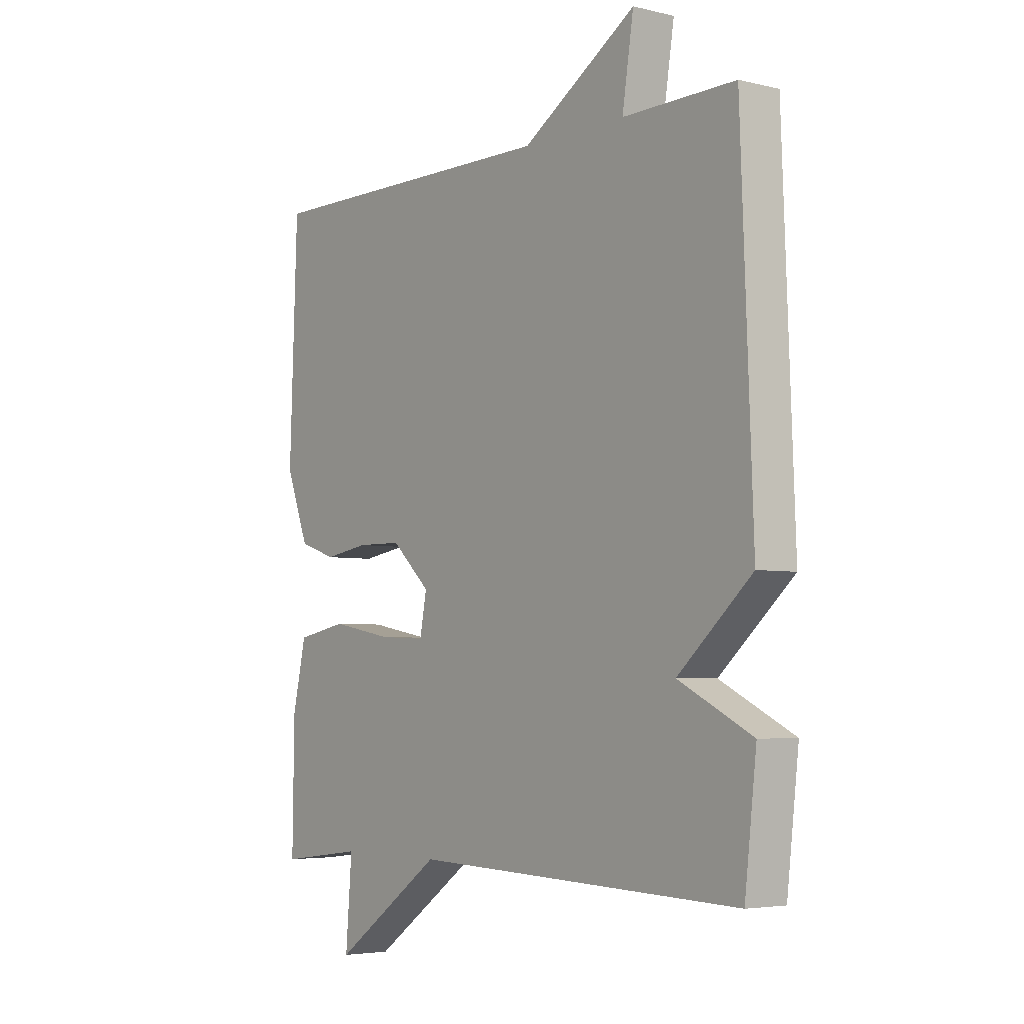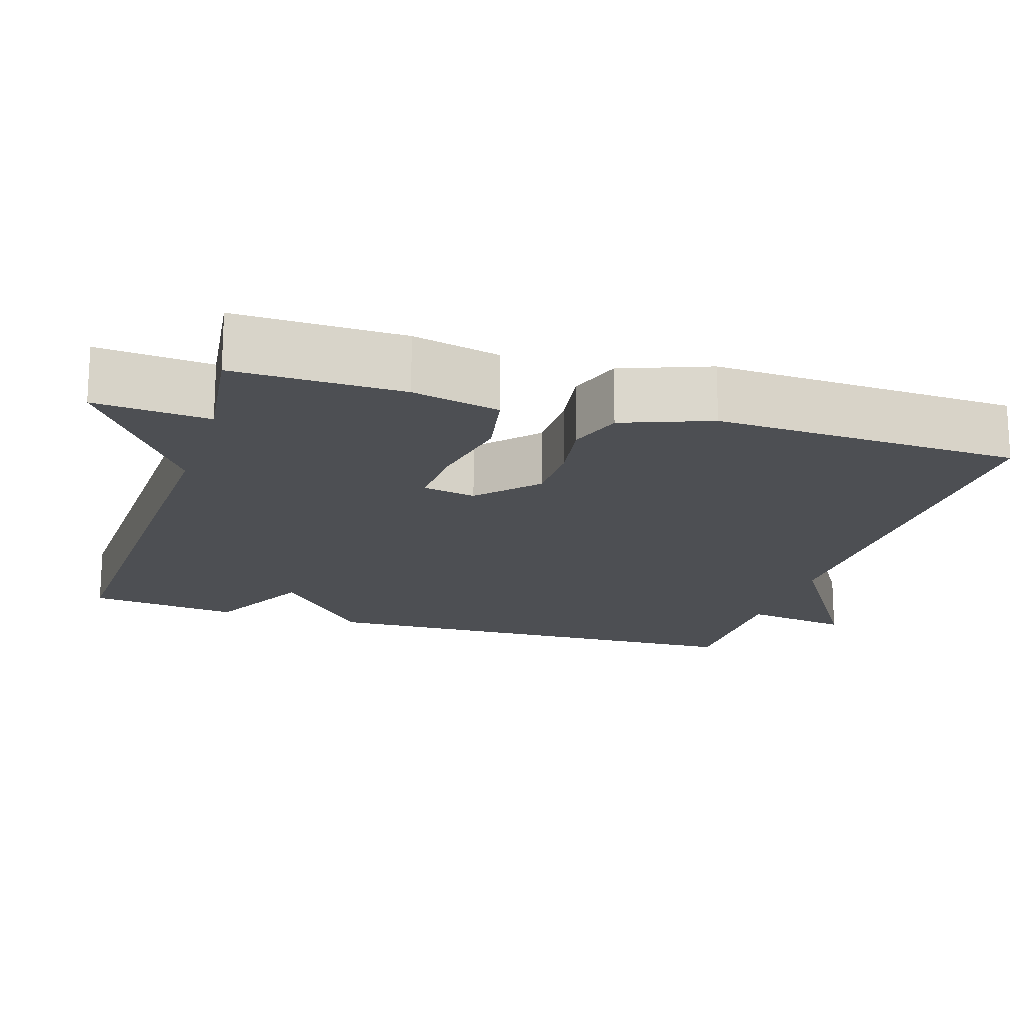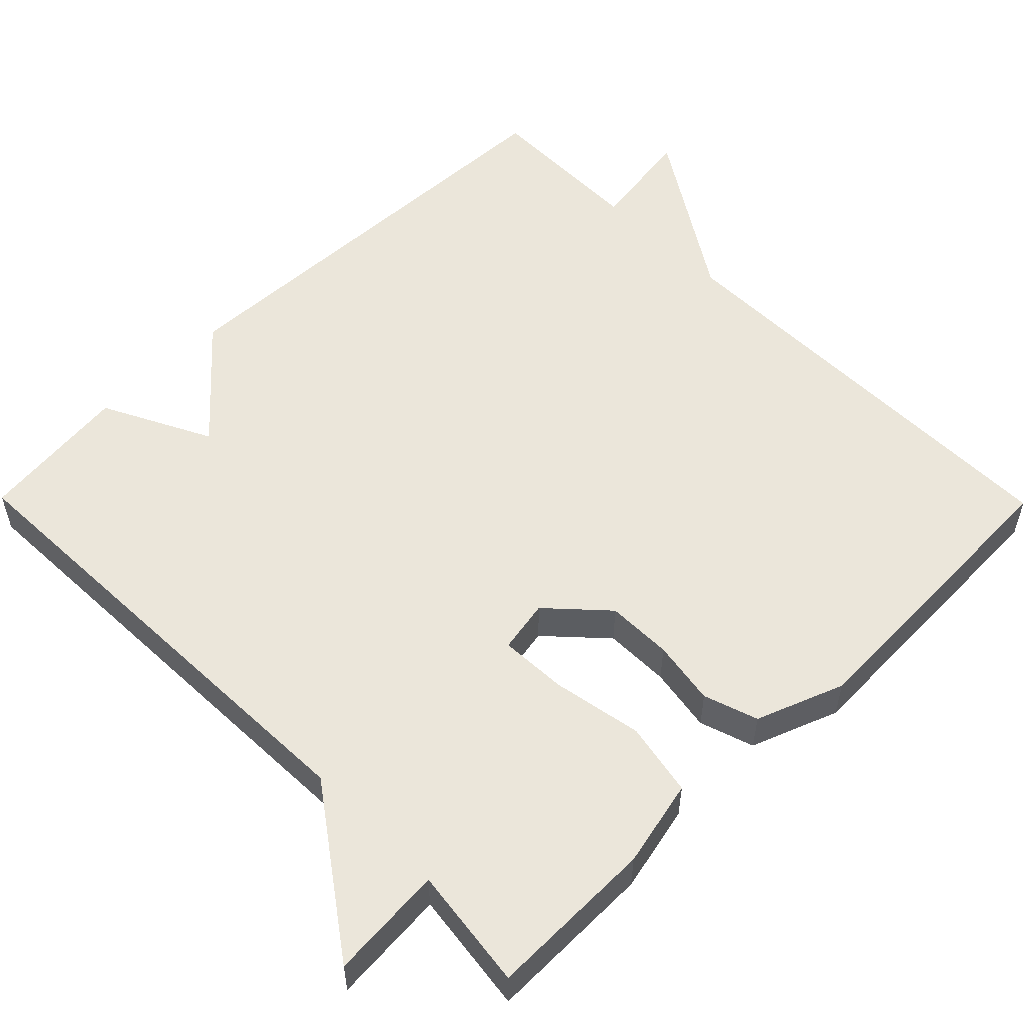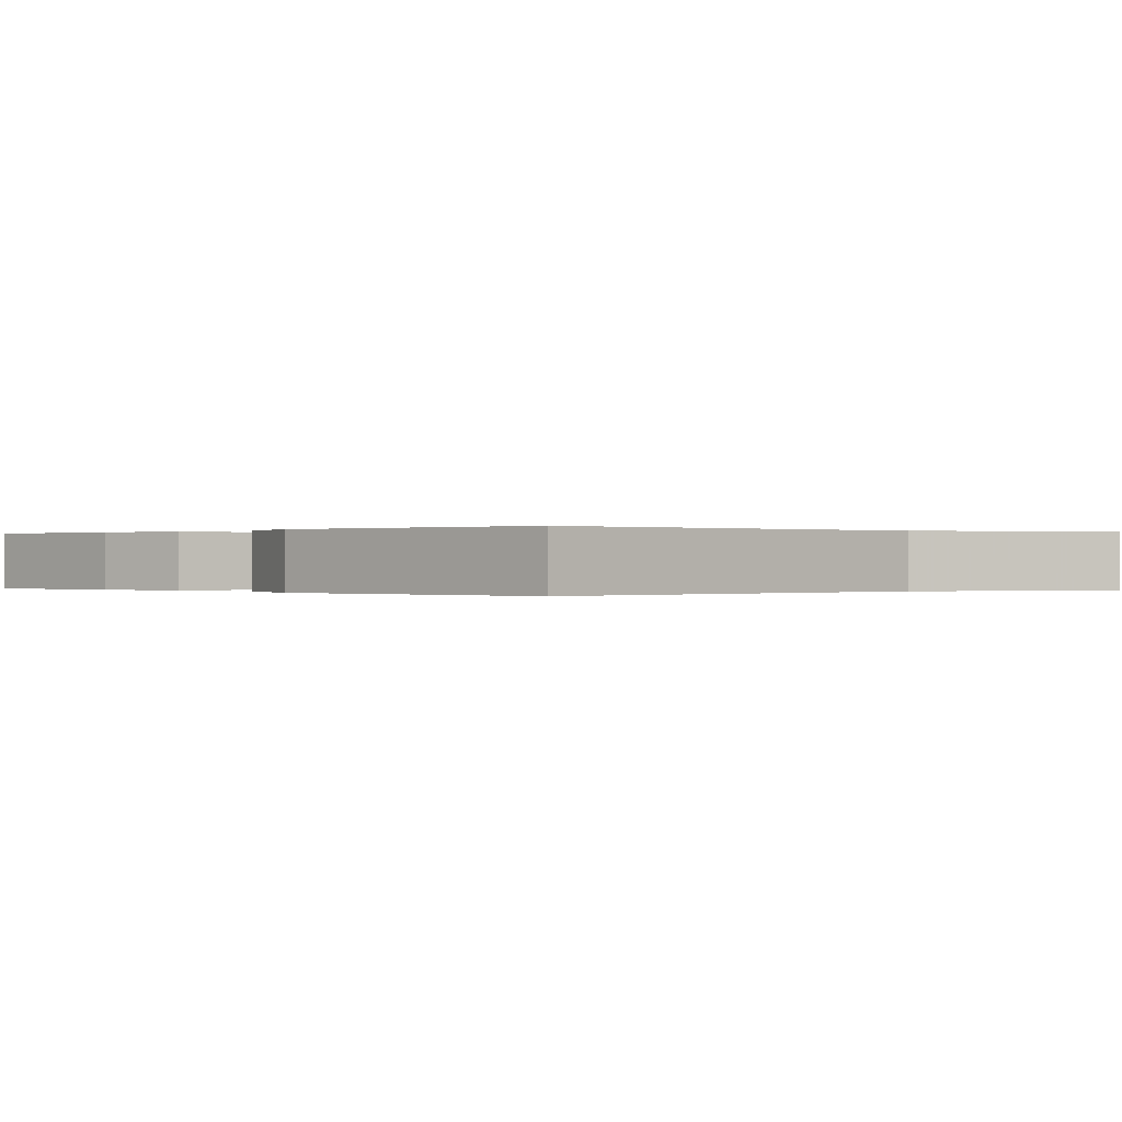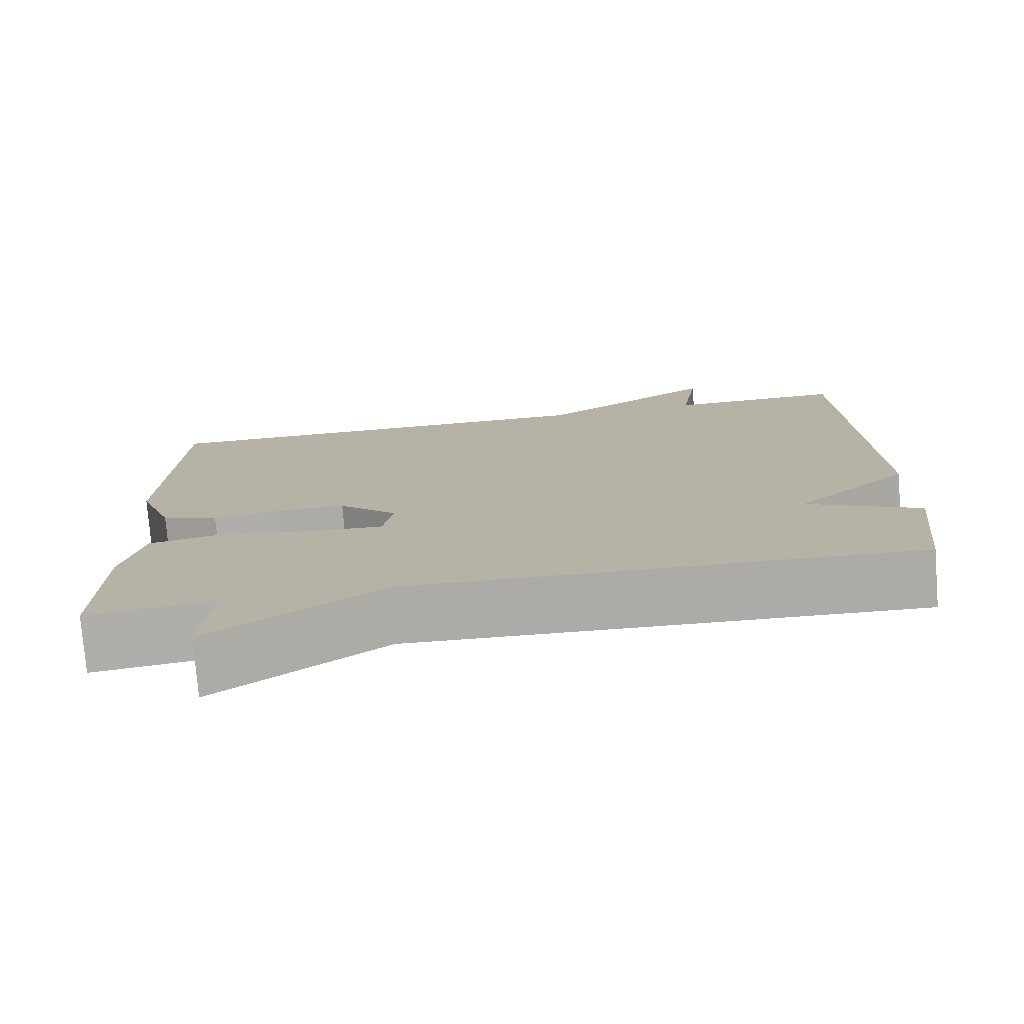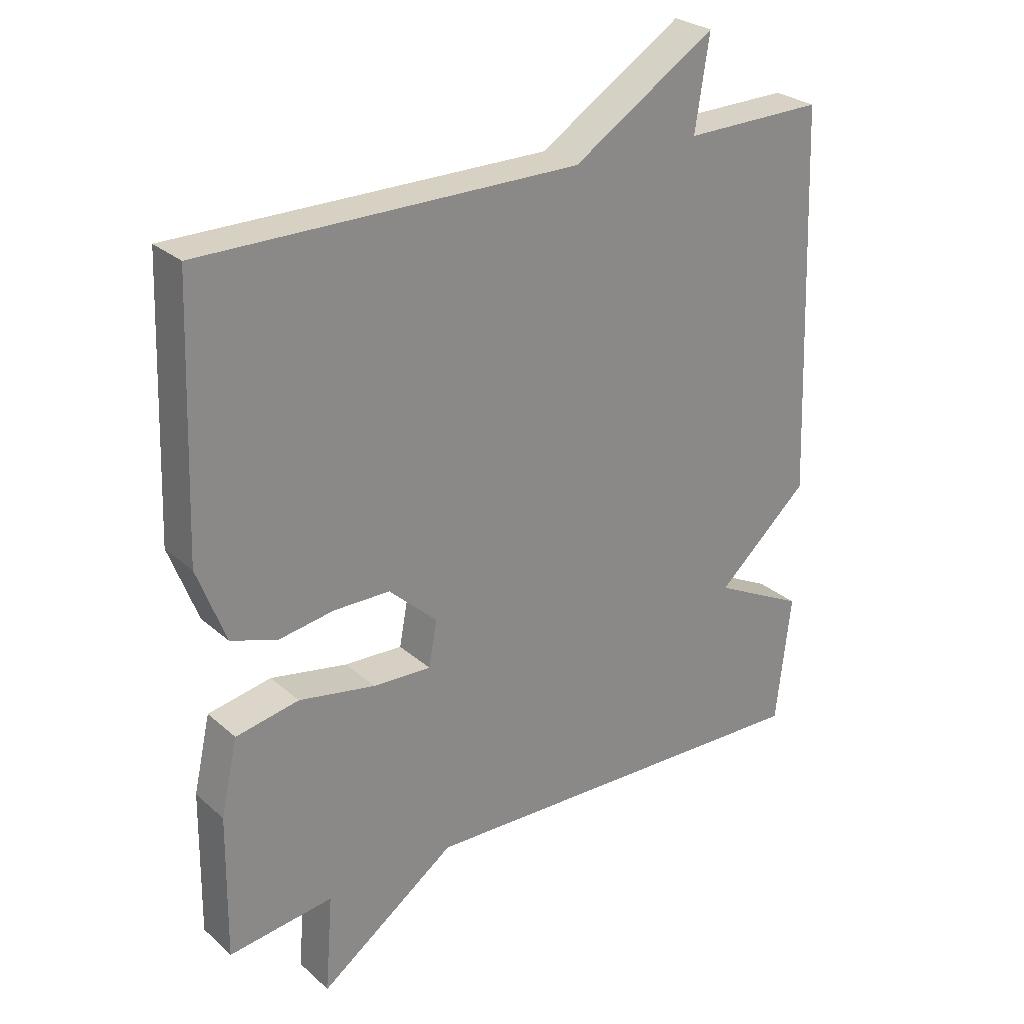
<metadata>
{"format":"obj","ext":"obj","renderer":"f3d","projection":"perspective","resolution":1024,"background":"white","views":[{"elev":-4.4,"azim":52.3,"up":"+Z"},{"elev":-17.8,"azim":-107.6,"up":"+Y"},{"elev":54.7,"azim":-134.6,"up":"+Y"},{"elev":0.0,"azim":-44.4,"up":"+Y"},{"elev":-76.7,"azim":4.6,"up":"+Z"},{"elev":27.2,"azim":-37.1,"up":"+Z"}]}
</metadata>
<code>
v -0.5 0.07 -0.5
v -0.497 0.07 -0.278
v -0.471 0.07 -0.162
v -0.373 0.07 -0.143
v -0.254 0.07 -0.165
v -0.164 0.07 -0.169
v -0.151 0.07 -0.099
v -0.226 0.07 -0.029
v -0.313 0.07 -0.028
v -0.399 0.07 -0.042
v -0.471 0.07 -0.018
v -0.515 0.07 0.098
v -0.5 0.07 0.5
v 0.083 0.07 0.497
v 0.305 0.07 0.638
v 0.283 0.07 0.497
v 0.5 0.07 0.5
v 0.523 0.07 -0.099
v 0.38 0.07 -0.227
v 0.523 0.07 -0.299
v 0.5 0.07 -0.5
v -0.138 0.07 -0.479
v -0.35 0.07 -0.631
v -0.338 0.07 -0.479
v -0.5 0 -0.5
v -0.497 0 -0.278
v -0.471 0 -0.162
v -0.373 0 -0.143
v -0.254 0 -0.165
v -0.164 0 -0.169
v -0.151 0 -0.099
v -0.226 0 -0.029
v -0.313 0 -0.028
v -0.399 0 -0.042
v -0.471 0 -0.018
v -0.515 0 0.098
v -0.5 0 0.5
v 0.083 0 0.497
v 0.305 0 0.638
v 0.283 0 0.497
v 0.5 0 0.5
v 0.523 0 -0.099
v 0.38 0 -0.227
v 0.523 0 -0.299
v 0.5 0 -0.5
v -0.138 0 -0.479
v -0.35 0 -0.631
v -0.338 0 -0.479
f 22 23 24
f 19 20 21 22
f 19 22 24
f 18 19 24
f 17 18 24
f 16 17 24
f 14 15 16
f 12 13 14
f 11 12 14
f 10 11 14
f 9 10 14
f 8 9 14 16
f 7 8 16
f 6 7 16
f 3 4 5
f 2 3 5
f 1 2 5
f 24 1 5
f 24 5 6
f 6 16 24
f 48 47 46
f 46 45 44 43
f 48 46 43
f 48 43 42
f 48 42 41
f 48 41 40
f 40 39 38
f 38 37 36
f 38 36 35
f 38 35 34
f 38 34 33
f 40 38 33 32
f 40 32 31
f 40 31 30
f 29 28 27
f 29 27 26
f 29 26 25
f 29 25 48
f 30 29 48
f 48 40 30
f 1 25 26 2
f 2 26 27 3
f 3 27 28 4
f 4 28 29 5
f 5 29 30 6
f 6 30 31 7
f 7 31 32 8
f 8 32 33 9
f 9 33 34 10
f 10 34 35 11
f 11 35 36 12
f 12 36 37 13
f 13 37 38 14
f 14 38 39 15
f 15 39 40 16
f 16 40 41 17
f 17 41 42 18
f 18 42 43 19
f 19 43 44 20
f 20 44 45 21
f 21 45 46 22
f 22 46 47 23
f 23 47 48 24
f 24 48 25 1

</code>
